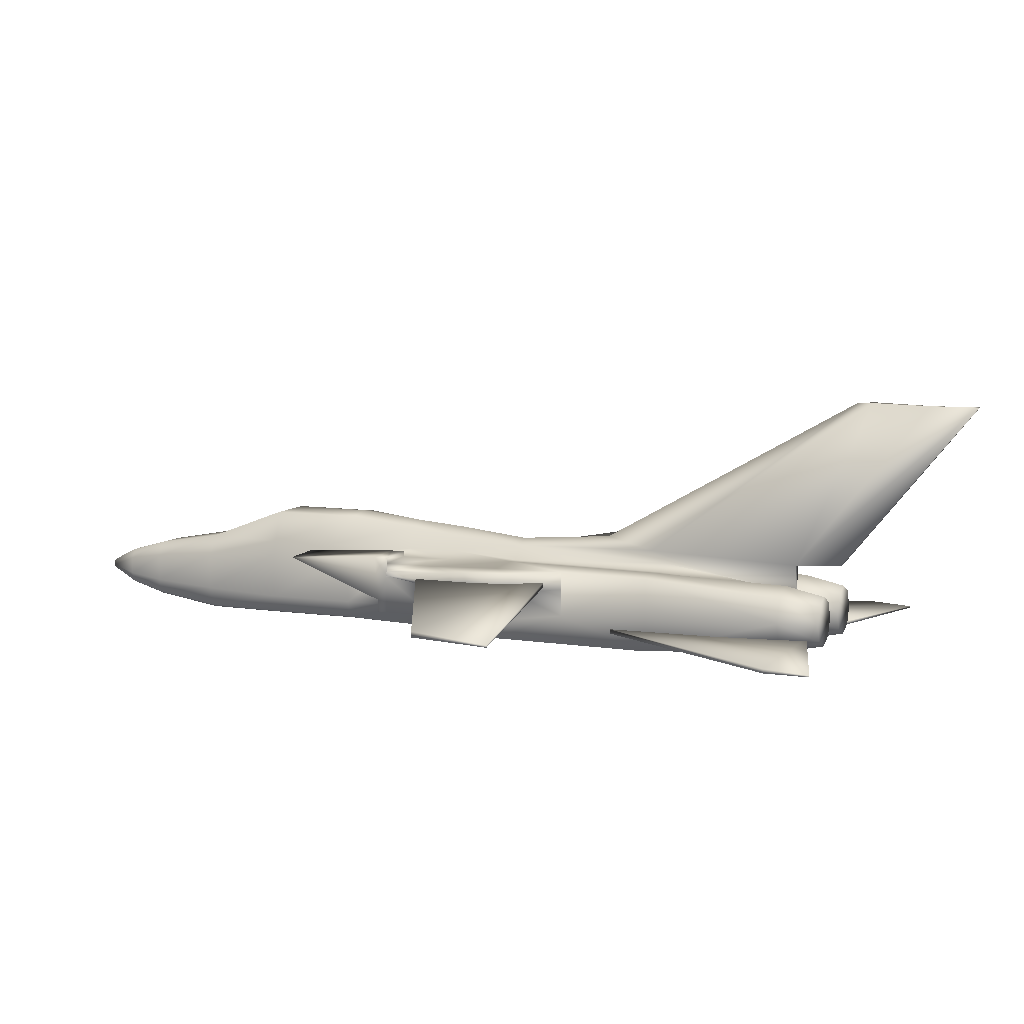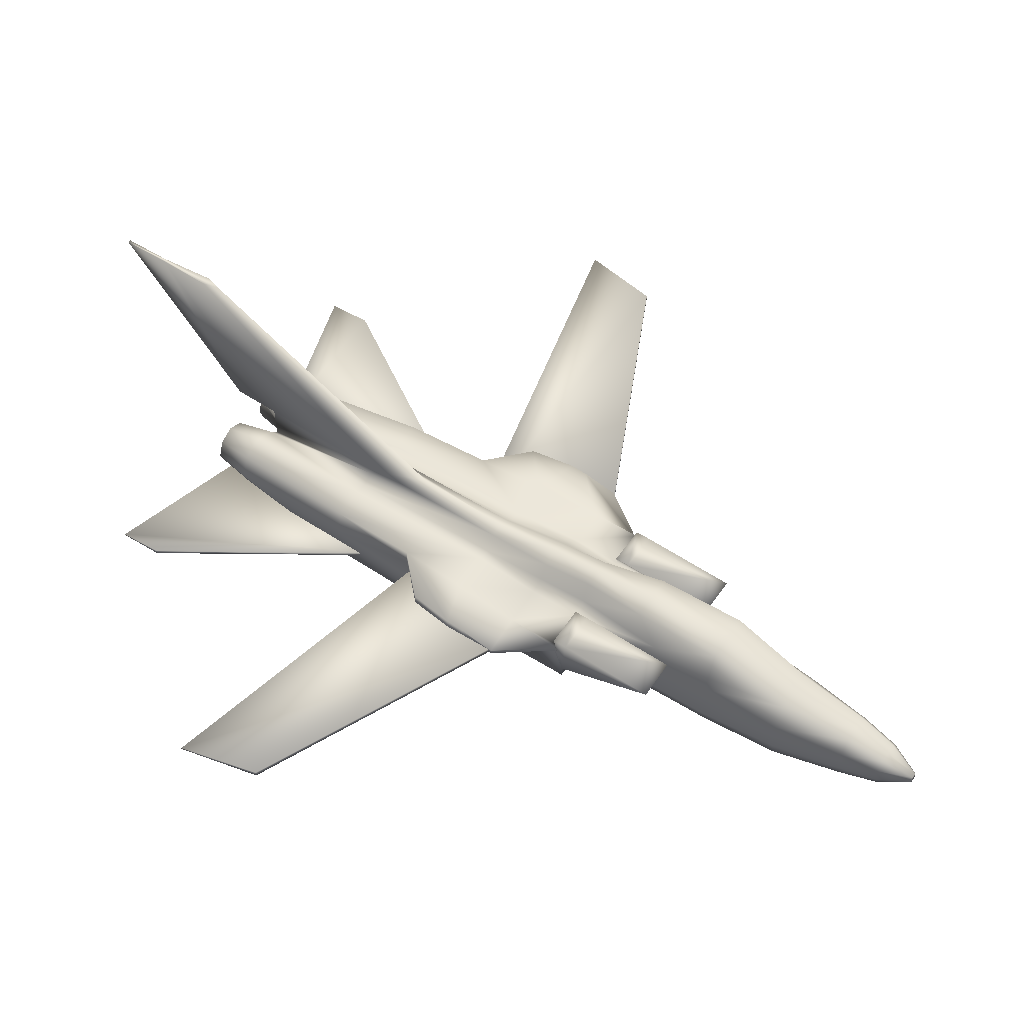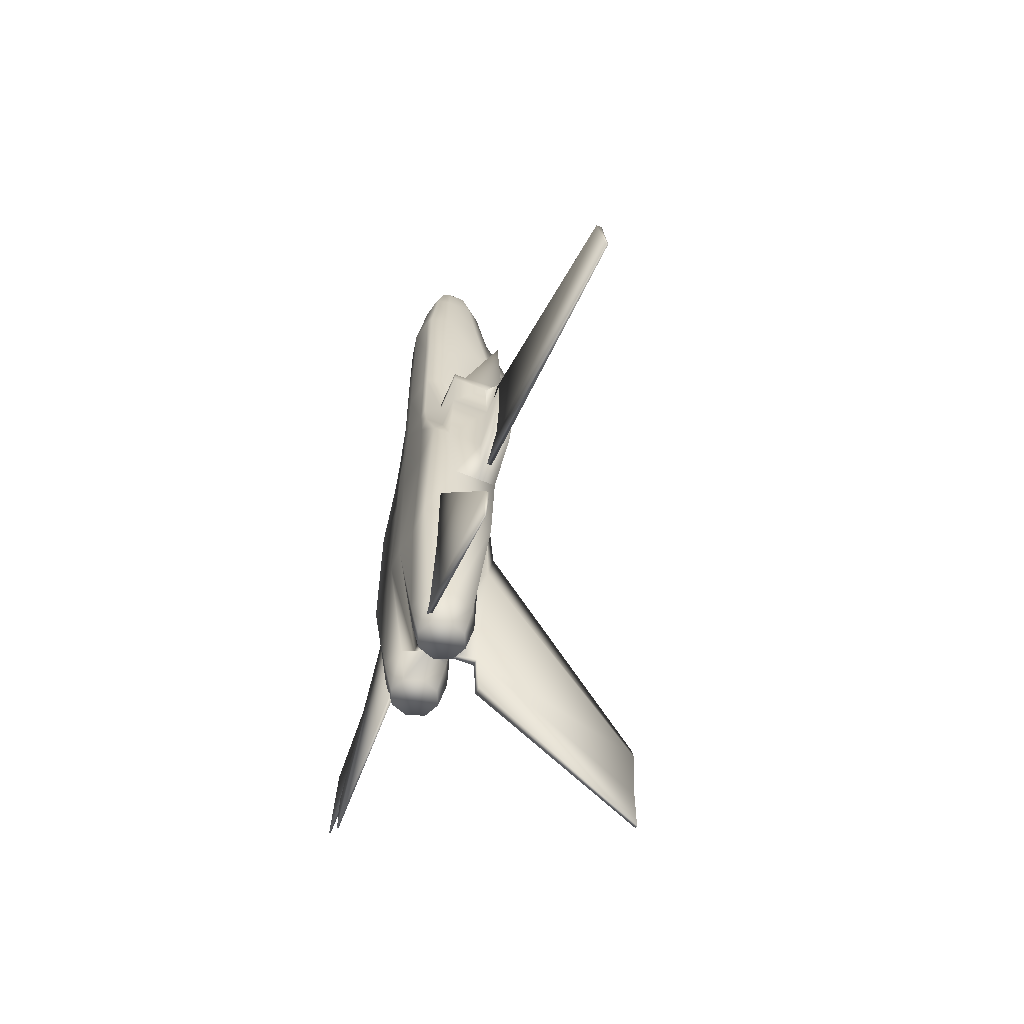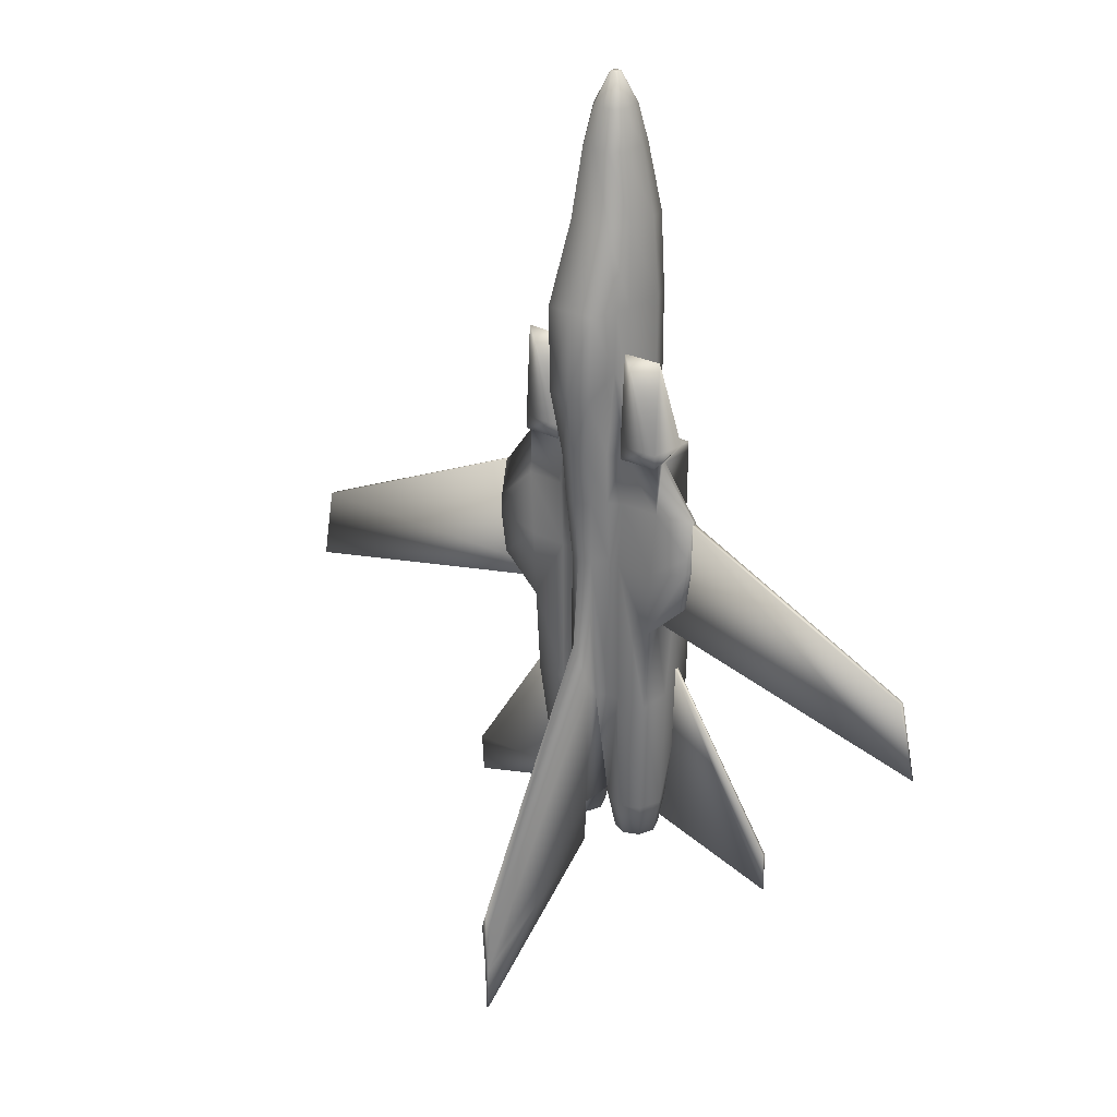
<metadata>
{"format":"obj","ext":"obj","renderer":"f3d","projection":"perspective","resolution":1024,"background":"white","views":[{"elev":7.9,"azim":113.0,"up":"+Y"},{"elev":54.7,"azim":-56.6,"up":"+Y"},{"elev":-59.3,"azim":67.6,"up":"+Z"},{"elev":27.2,"azim":-141.3,"up":"+Z"}]}
</metadata>
<code>
v 0.4818 0.05099 0.616
v 0.4816 0.06332 0.616
v 0.4409 0.06363 0.616
v 0.4164 0.04324 0.2
v 0.4138 0.025 0.3318
v 0.4121 0.05466 0.2
v 0.4138 0.1089 0.3318
v 0.4164 0.08892 0.2
v 0.4062 0.0775 0.2
v 0.4374 0.1024 0.3318
v 0.4374 0.09838 0.2
v 0.4584 0.08892 0.2
v 0.4816 0.1069 0.6197
v 0.4812 0.08711 0.6066
v 0.4708 0.06568 0.3318
v 0.4708 0.03005 0.3318
v 0.4671 0.06608 0.2
v 0.4374 0.02979 0.3318
v 0.4374 0.03378 0.2
v 0.392 0.05466 0.1999
v 0.3963 0.06608 0.1999
v 0.4077 0.06608 0.2
v 0.3978 0.0775 0.1999
v 0.47 0.1011 0.3318
v 0.4584 0.04324 0.2
v 0.477 0.03252 0.488
v 0.4739 0.05937 0.4192
v 0.4374 0.03225 0.488
v 0.3902 0.025 0.3318
v 0.402 0.02746 0.488
v 0.4256 0.1041 0.488
v 0.4256 0.1016 0.3318
v 0.4731 0.1033 0.4192
v 0.4279 0.1102 0.555
v 0.4138 0.1179 0.488
v 0.481 0.1015 0.555
v 0.4762 0.103 0.488
v 0.4374 0.1043 0.488
v 0.477 0.0506 0.488
v 0.4491 0.05099 0.555
v 0.4346 0.03225 0.555
v 0.402 0.02746 0.555
v 0.402 0.1313 0.555
v 0.402 0.1237 0.488
v 0.3902 0.1179 0.488
v 0.3861 0.1298 0.6057
v 0.402 0.1358 0.6057
v 0.4259 0.109 0.6057
v 0.4179 0.1234 0.555
v 0.481 0.1012 0.6066
v 0.4408 0.1027 0.555
v 0.441 0.05099 0.6066
v 0.4814 0.05099 0.555
v 0.441 0.03252 0.5906
v 0.4491 0.03252 0.555
v 0.429 0.03225 0.5906
v 0.402 0.02746 0.5906
v 0.4408 0.1001 0.6709
v 0.4408 0.1024 0.6066
v 0.441 0.05099 0.6709
v 0.436 0.03434 0.6709
v 0.429 0.03225 0.6709
v 0.402 0.02746 0.6709
v 0.4408 0.09602 0.7585
v 0.4338 0.109 0.6955
v 0.441 0.05099 0.7585
v 0.436 0.03434 0.7585
v 0.429 0.03225 0.7585
v 0.402 0.02746 0.7585
v 0.4024 0.02746 0.8378
v 0.4373 0.08961 0.8378
v 0.4352 0.109 0.7585
v 0.4375 0.05396 0.8378
v 0.433 0.03558 0.8378
v 0.4267 0.03225 0.8378
v 0.4015 0.06375 0.975
v 0.4045 0.06323 0.975
v 0.4074 0.06375 0.975
v 0.42 0.09708 0.906
v 0.4239 0.109 0.8378
v 0.4024 0.1092 0.8378
v 0.4296 0.08306 0.906
v 0.4297 0.05734 0.906
v 0.4265 0.04408 0.906
v 0.422 0.04167 0.906
v 0.4047 0.03822 0.906
v 0.4201 0.05263 0.9441
v 0.4169 0.05109 0.9441
v 0.4045 0.04889 0.9441
v 0.4155 0.08645 0.9441
v 0.4047 0.0972 0.906
v 0.4223 0.0775 0.9441
v 0.4224 0.06109 0.9441
v 0.4071 0.07217 0.975
v 0.4045 0.08653 0.9441
v 0.4087 0.07004 0.975
v 0.4087 0.06613 0.975
v 0.4082 0.06412 0.975
v 0.4062 0.1137 0.2
v 0.4138 0.1207 0.3454
v 0.402 0.1307 0.3956
v 0.3902 0.1207 0.3454
v 0.441 0.05099 0.616
v 0.4814 0.05099 0.6066
v 0.4408 0.1024 0.7143
v 0.441 0.1081 0.6197
v 0.4816 0.1069 0.6057
v 0.4813 0.1012 0.7143
v 0.441 0.1081 0.6057
v 0.5186 0.1041 0.5021
v 0.5186 0.0856 0.5021
v 0.5121 0.0856 0.4576
v 0.5186 0.1026 0.5194
v 0.5186 0.08552 0.5194
v 0.4811 0.09338 0.6066
v 0.4735 0.0856 0.4192
v 0.4766 0.0856 0.488
v 0.4812 0.08989 0.555
v 0.4811 0.08872 0.6066
v 0.5186 0.09447 0.5549
v 0.5186 0.0898 0.5549
v 0.5121 0.1044 0.4576
v 0.2843 0.0898 0.5549
v 0.3229 0.08872 0.6066
v 0.3229 0.09338 0.6066
v 0.2843 0.08552 0.5193
v 0.3228 0.08989 0.555
v 0.2843 0.0856 0.5021
v 0.3274 0.0856 0.488
v 0.2908 0.0856 0.4576
v 0.3305 0.0856 0.4192
v 0.2908 0.1044 0.4576
v 0.3309 0.1033 0.4192
v 0.2843 0.1041 0.5021
v 0.3278 0.103 0.488
v 0.2843 0.1026 0.5193
v 0.323 0.1015 0.555
v 0.2843 0.09447 0.5549
v 0.3228 0.08711 0.6066
v 0.3226 0.05099 0.6066
v 0.3226 0.05099 0.555
v 0.327 0.0506 0.488
v 0.3332 0.06568 0.3318
v 0.3301 0.05937 0.4192
v 0.323 0.1012 0.6066
v 0.3549 0.05099 0.555
v 0.334 0.1011 0.3318
v 0.3369 0.06608 0.1999
v 0.3224 0.1069 0.6197
v 0.3226 0.1012 0.7143
v 0.3632 0.1024 0.7143
v 0.363 0.1081 0.6057
v 0.3632 0.1024 0.6066
v 0.363 0.1081 0.6197
v 0.3224 0.06332 0.616
v 0.3631 0.06363 0.616
v 0.3224 0.1069 0.6057
v 0.363 0.05099 0.616
v 0.363 0.05099 0.6066
v 0.3222 0.05099 0.616
v 0.3902 0.1089 0.3318
v 0.3978 0.1137 0.1999
v 0.392 0.05109 0.9441
v 0.4007 0.06412 0.975
v 0.3888 0.05263 0.9441
v 0.4002 0.06613 0.975
v 0.3865 0.06109 0.9441
v 0.4002 0.07004 0.975
v 0.3866 0.0775 0.9441
v 0.4018 0.07217 0.975
v 0.3935 0.08645 0.9441
v 0.4045 0.07219 0.975
v 0.3797 0.08306 0.906
v 0.3796 0.05734 0.906
v 0.3893 0.09708 0.906
v 0.3873 0.04167 0.906
v 0.3828 0.04408 0.906
v 0.3781 0.03225 0.8378
v 0.3718 0.03558 0.8378
v 0.3673 0.05396 0.8378
v 0.3675 0.08961 0.8378
v 0.3809 0.109 0.8378
v 0.3666 0.02979 0.3318
v 0.368 0.03434 0.7585
v 0.375 0.03225 0.7585
v 0.3629 0.05099 0.7585
v 0.3632 0.09602 0.7585
v 0.3687 0.109 0.7585
v 0.375 0.03225 0.6709
v 0.368 0.03434 0.6709
v 0.363 0.05099 0.6709
v 0.3632 0.1001 0.6709
v 0.3702 0.109 0.6955
v 0.375 0.03225 0.5906
v 0.363 0.03252 0.5906
v 0.3781 0.109 0.6057
v 0.3761 0.1102 0.555
v 0.3666 0.1024 0.3318
v 0.3784 0.1016 0.3318
v 0.3876 0.08892 0.1999
v 0.3632 0.1027 0.555
v 0.3784 0.1041 0.488
v 0.3666 0.1043 0.488
v 0.3694 0.03225 0.555
v 0.3549 0.03252 0.555
v 0.3861 0.1234 0.555
v 0.3666 0.03225 0.488
v 0.327 0.03252 0.488
v 0.3876 0.04324 0.1999
v 0.3666 0.03378 0.1999
v 0.3456 0.04324 0.1999
v 0.3332 0.03005 0.3318
v 0.3456 0.08892 0.1999
v 0.3666 0.09838 0.1999
v 0.4179 0.1298 0.6057
v 0.402 0.1388 0.7585
v 0.3781 0.1388 0.6709
v 0.402 0.142 0.6709
v 0.3767 0.1388 0.7585
v 0.4259 0.1388 0.6709
v 0.4273 0.1388 0.7585
v 0.2154 0.04673 0.1305
v 0.2157 0.04955 0.1735
v 0.3457 0.04955 0.3761
v 0.3457 0.04532 0.3761
v 0.2157 0.04532 0.1735
v 0.2154 0.04532 0.1305
v 0.3725 0.04955 0.178
v 0.3725 0.04532 0.178
v 0.5967 0.04955 0.1735
v 0.597 0.04673 0.1305
v 0.44 0.04955 0.178
v 0.5967 0.04532 0.1735
v 0.4667 0.04532 0.3761
v 0.44 0.04532 0.178
v 0.597 0.04532 0.1305
v 0.4667 0.04955 0.3761
v 0.4154 0.06608 0.1617
v 0.4218 0.04915 0.1617
v 0.4374 0.04214 0.1617
v 0.453 0.04915 0.1617
v 0.4594 0.06608 0.1617
v 0.453 0.08301 0.1617
v 0.4374 0.09002 0.1617
v 0.4218 0.08301 0.1617
v 0.3822 0.08301 0.1617
v 0.3886 0.06608 0.1617
v 0.3822 0.04915 0.1617
v 0.3666 0.09002 0.1617
v 0.351 0.08301 0.1617
v 0.3446 0.06608 0.1617
v 0.351 0.04915 0.1617
v 0.3666 0.04214 0.1617
v 0.4035 0.2738 0.07106
v 0.402 0.2738 0.07106
v 0.402 0.2745 0.1419
v 0.4063 0.2752 0.1256
v 0.4005 0.2742 0.025
v 0.4035 0.2742 0.025
v 0.4062 0.1162 0.1544
v 0.3978 0.1162 0.1544
v 0.4005 0.2738 0.07106
v 0.3978 0.2752 0.1256
v 0.3011 0.08909 0.5594
v 0.04174 0.08909 0.4412
v 0.025 0.08909 0.3621
v 0.025 0.09094 0.3621
v 0.04174 0.09447 0.4412
v 0.3011 0.09447 0.5594
v 0.3908 0.09447 0.4478
v 0.3908 0.08909 0.4478
v 0.7707 0.08909 0.4412
v 0.5113 0.08909 0.5594
v 0.4216 0.08909 0.4478
v 0.7707 0.09447 0.4412
v 0.7875 0.09094 0.3621
v 0.4216 0.09447 0.4478
v 0.7875 0.08909 0.3621
v 0.5113 0.09447 0.5594
f 1 2 3
f 4 5 6
f 7 8 9
f 10 11 8
f 10 12 11
f 13 2 14
f 15 16 17
f 18 19 16
f 18 5 19
f 20 6 5
f 21 22 6
f 23 9 22
f 24 17 12
f 25 17 16
f 26 16 27
f 28 18 16
f 29 5 30
f 31 32 7
f 33 24 10
f 24 12 10
f 7 32 8
f 25 16 19
f 4 19 5
f 34 31 35
f 36 37 38
f 26 39 40
f 41 28 26
f 42 30 28
f 43 44 45
f 46 47 43
f 48 34 49
f 50 36 51
f 52 40 53
f 54 55 40
f 56 41 55
f 57 42 41
f 10 32 31
f 38 31 34
f 10 8 32
f 51 34 48
f 58 59 48
f 60 52 59
f 61 54 52
f 62 56 54
f 63 57 56
f 64 58 65
f 66 60 58
f 67 61 60
f 68 62 61
f 69 63 62
f 70 69 68
f 71 64 72
f 73 66 64
f 74 67 66
f 75 68 67
f 76 77 78
f 28 30 5
f 79 80 81
f 82 71 80
f 83 73 71
f 84 74 73
f 85 75 74
f 86 70 75
f 87 84 83
f 88 85 84
f 89 86 85
f 90 79 91
f 92 82 79
f 93 83 82
f 94 90 95
f 96 92 90
f 97 93 92
f 98 87 93
f 78 88 87
f 77 89 88
f 99 9 23
f 100 7 9
f 7 100 35
f 101 102 45
f 103 52 104
f 105 59 3
f 106 13 107
f 108 2 13
f 105 3 2
f 109 59 105
f 107 50 59
f 106 105 108
f 15 17 24
f 110 111 112
f 53 40 39
f 113 114 111
f 50 115 36
f 33 116 27
f 27 116 117
f 39 117 118
f 53 118 14
f 14 118 119
f 120 121 114
f 113 36 115
f 110 37 36
f 122 33 37
f 112 116 33
f 111 117 116
f 114 118 117
f 121 119 118
f 120 115 119
f 123 124 125
f 126 127 124
f 128 129 127
f 130 131 129
f 132 133 131
f 134 135 133
f 136 137 135
f 138 125 137
f 136 126 123
f 139 124 127
f 140 139 127
f 141 127 129
f 142 129 131
f 143 144 131
f 145 137 125
f 134 128 126
f 141 142 146
f 132 130 128
f 143 147 148
f 149 150 151
f 152 153 145
f 154 151 153
f 150 155 156
f 150 149 155
f 152 157 149
f 158 159 153
f 160 140 159
f 161 45 102
f 162 23 161
f 76 163 89
f 164 165 163
f 166 167 165
f 168 169 167
f 170 171 169
f 172 95 171
f 169 173 174
f 171 175 173
f 95 91 175
f 163 176 86
f 165 177 176
f 167 174 177
f 176 178 70
f 177 179 178
f 174 180 179
f 173 181 180
f 175 182 181
f 91 81 182
f 183 29 30
f 179 184 185
f 180 186 184
f 181 187 186
f 182 188 187
f 178 185 69
f 185 189 63
f 184 190 189
f 186 191 190
f 187 192 191
f 188 193 192
f 189 194 57
f 190 195 194
f 191 159 195
f 192 153 159
f 193 196 153
f 153 196 197
f 198 199 200
f 201 197 202
f 203 202 199
f 194 204 42
f 195 205 204
f 159 146 205
f 140 141 146
f 153 201 137
f 46 206 197
f 204 207 30
f 205 208 207
f 205 146 142
f 201 203 135
f 206 45 202
f 209 29 210
f 211 210 212
f 161 200 199
f 147 198 213
f 135 203 133
f 45 161 199
f 208 212 183
f 144 143 212
f 211 212 148
f 147 213 148
f 183 210 29
f 183 212 210
f 143 148 212
f 155 139 140
f 198 214 213
f 198 200 214
f 161 23 200
f 209 20 29
f 158 156 155
f 124 139 155
f 142 144 212
f 147 133 203
f 151 156 153
f 103 3 59
f 44 101 45
f 37 33 38
f 15 27 16
f 104 14 2
f 100 101 44
f 35 44 43
f 49 43 47
f 3 103 1
f 14 119 115
f 14 115 50
f 14 50 107
f 14 107 13
f 5 29 20
f 6 20 21
f 22 21 23
f 27 39 26
f 16 26 28
f 7 35 31
f 10 38 33
f 35 49 34
f 38 51 36
f 40 55 26
f 26 55 41
f 28 41 42
f 45 206 43
f 43 206 46
f 49 215 48
f 51 59 50
f 53 104 52
f 40 52 54
f 55 54 56
f 41 56 57
f 31 38 10
f 34 51 38
f 48 59 51
f 48 65 58
f 59 58 60
f 52 60 61
f 54 61 62
f 56 62 63
f 65 72 64
f 58 64 66
f 60 66 67
f 61 67 68
f 62 68 69
f 68 75 70
f 72 80 71
f 64 71 73
f 66 73 74
f 67 74 75
f 78 98 97
f 78 97 96
f 78 96 94
f 78 94 172
f 78 172 170
f 78 170 168
f 78 168 166
f 78 166 164
f 78 164 76
f 5 18 28
f 81 91 79
f 80 79 82
f 71 82 83
f 73 83 84
f 74 84 85
f 75 85 86
f 83 93 87
f 84 87 88
f 85 88 89
f 91 95 90
f 79 90 92
f 82 92 93
f 95 172 94
f 90 94 96
f 92 96 97
f 93 97 98
f 87 98 78
f 88 78 77
f 23 162 99
f 9 99 100
f 104 1 103
f 107 109 106
f 2 108 105
f 105 106 109
f 59 109 107
f 108 13 106
f 112 122 110
f 111 110 113
f 27 15 24
f 27 24 33
f 117 39 27
f 118 53 39
f 14 104 53
f 114 113 120
f 115 120 113
f 36 113 110
f 37 110 122
f 33 122 112
f 116 112 111
f 117 111 114
f 118 114 121
f 119 121 120
f 125 138 123
f 124 123 126
f 127 126 128
f 129 128 130
f 131 130 132
f 133 132 134
f 135 134 136
f 137 136 138
f 123 138 136
f 127 141 140
f 129 142 141
f 131 144 142
f 131 133 147
f 131 147 143
f 126 136 134
f 128 134 132
f 151 154 149
f 145 157 152
f 153 152 154
f 156 151 150
f 149 154 152
f 153 156 158
f 159 158 160
f 161 102 162
f 89 77 76
f 163 76 164
f 165 164 166
f 167 166 168
f 169 168 170
f 171 170 172
f 174 167 169
f 173 169 171
f 175 171 95
f 86 89 163
f 176 163 165
f 177 165 167
f 70 86 176
f 178 176 177
f 179 177 174
f 180 174 173
f 181 173 175
f 182 175 91
f 30 207 183
f 185 178 179
f 184 179 180
f 186 180 181
f 187 181 182
f 69 70 178
f 63 69 185
f 189 185 184
f 190 184 186
f 191 186 187
f 192 187 188
f 57 63 189
f 194 189 190
f 195 190 191
f 159 191 192
f 153 192 193
f 197 201 153
f 202 203 201
f 199 198 203
f 42 57 194
f 204 194 195
f 205 195 159
f 146 159 140
f 137 145 153
f 197 196 46
f 30 42 204
f 207 204 205
f 142 208 205
f 135 137 201
f 202 197 206
f 199 202 45
f 183 207 208
f 140 160 155
f 155 160 158
f 155 149 157
f 155 157 145
f 155 145 125
f 155 125 124
f 212 208 142
f 203 198 147
f 59 52 103
f 2 1 104
f 44 35 100
f 43 49 35
f 47 215 49
f 216 81 80
f 217 218 47
f 65 48 215
f 219 216 218
f 72 65 220
f 72 221 80
f 188 182 219
f 219 217 193
f 217 46 196
f 219 182 81
f 215 47 218
f 220 218 216
f 80 221 216
f 47 46 217
f 215 220 65
f 218 217 219
f 220 221 72
f 193 188 219
f 196 193 217
f 81 216 219
f 218 220 215
f 216 221 220
f 222 223 224
f 225 226 227
f 222 227 226
f 228 229 227
f 224 225 229
f 223 226 225
f 230 231 232
f 233 234 235
f 236 231 230
f 235 232 231
f 234 237 232
f 233 230 237
f 224 228 222
f 227 229 225
f 226 223 222
f 227 222 228
f 229 228 224
f 225 224 223
f 232 237 230
f 235 236 233
f 230 233 236
f 231 236 235
f 232 235 234
f 237 234 233
f 6 22 238
f 19 4 239
f 25 19 240
f 17 25 241
f 12 17 242
f 11 12 243
f 8 11 244
f 9 8 245
f 240 239 238
f 246 247 248
f 247 246 200
f 246 249 214
f 249 250 213
f 250 251 148
f 251 252 211
f 252 253 210
f 253 248 209
f 248 247 21
f 238 239 4
f 238 4 6
f 239 240 19
f 240 241 25
f 241 242 17
f 242 243 12
f 243 244 11
f 244 245 8
f 245 238 22
f 245 22 9
f 238 245 244
f 238 244 243
f 238 243 242
f 238 242 241
f 238 241 240
f 248 253 252
f 248 252 251
f 248 251 250
f 248 250 249
f 248 249 246
f 200 23 21
f 200 21 247
f 214 200 246
f 213 214 249
f 148 213 250
f 211 148 251
f 210 211 252
f 209 210 253
f 21 20 209
f 21 209 248
f 254 255 256
f 257 100 99
f 256 101 100
f 258 259 260
f 261 260 99
f 259 254 99
f 258 255 254
f 261 162 262
f 263 102 101
f 262 162 102
f 263 256 255
f 256 257 254
f 99 254 257
f 100 257 256
f 260 261 258
f 99 162 261
f 99 260 259
f 254 259 258
f 258 262 255
f 262 258 261
f 101 256 263
f 102 263 262
f 255 262 263
f 264 265 266
f 267 268 269
f 267 266 265
f 270 271 266
f 269 264 271
f 268 265 264
f 272 273 274
f 275 276 277
f 278 276 275
f 274 277 276
f 273 279 277
f 272 275 279
f 266 271 264
f 269 270 267
f 265 268 267
f 266 267 270
f 271 270 269
f 264 269 268
f 274 278 272
f 277 279 275
f 275 272 278
f 276 278 274
f 277 274 273
f 279 273 272

</code>
